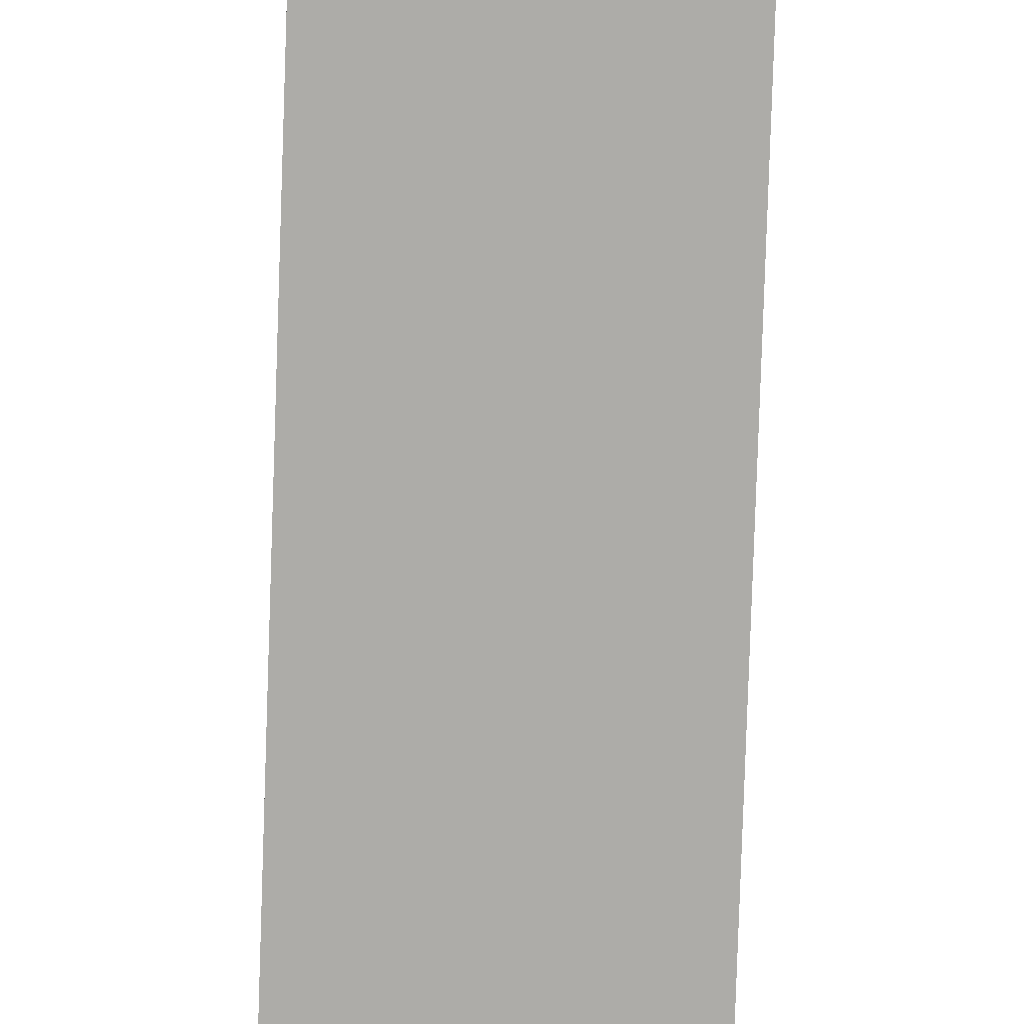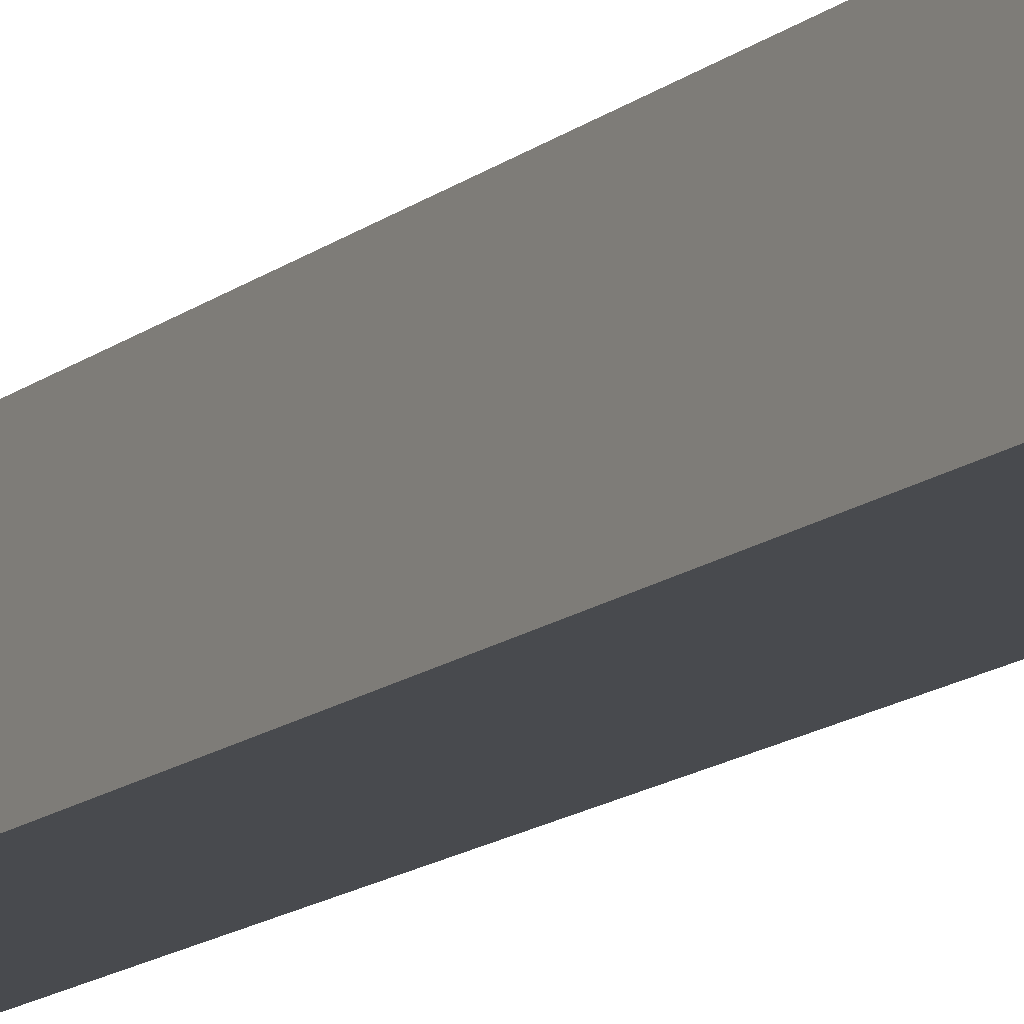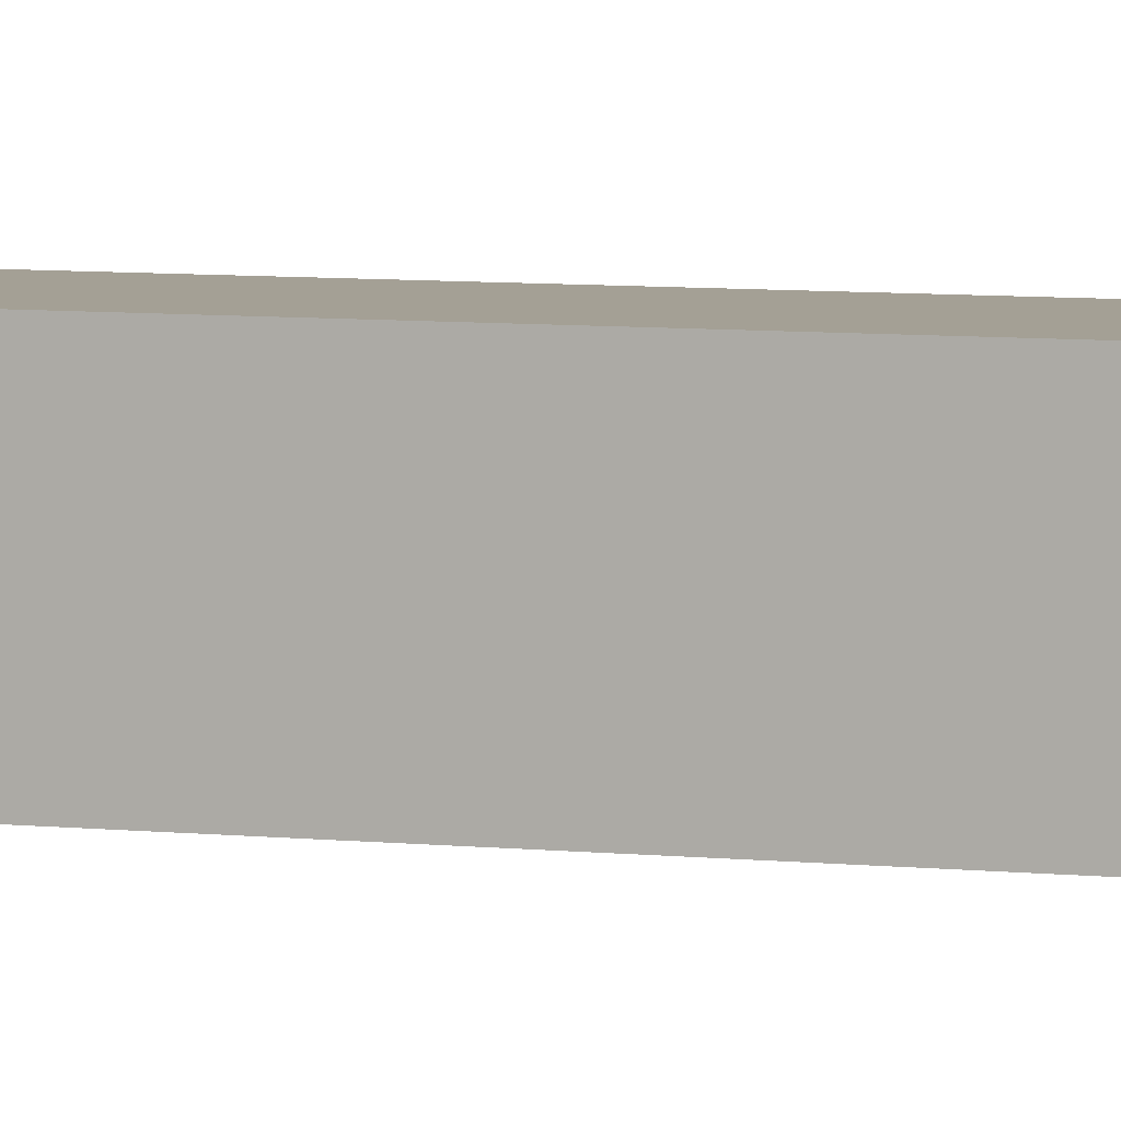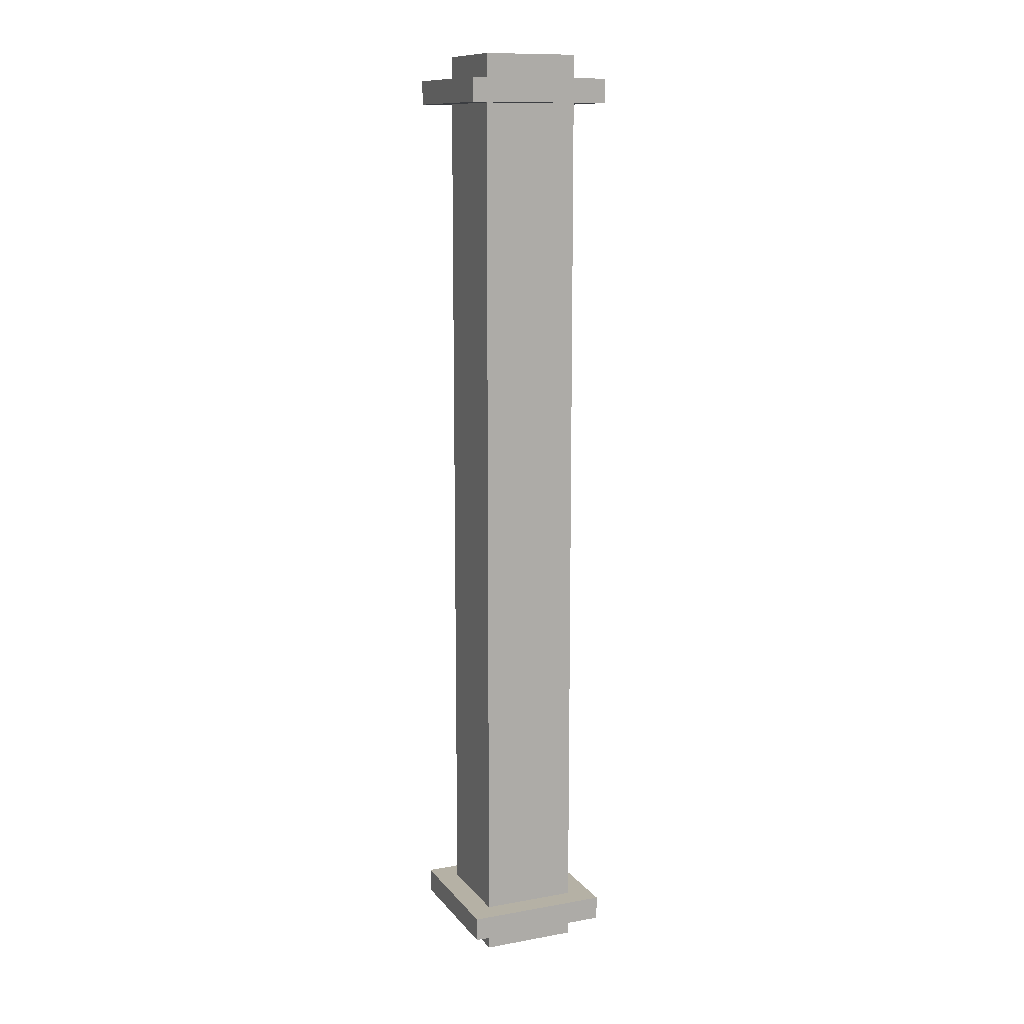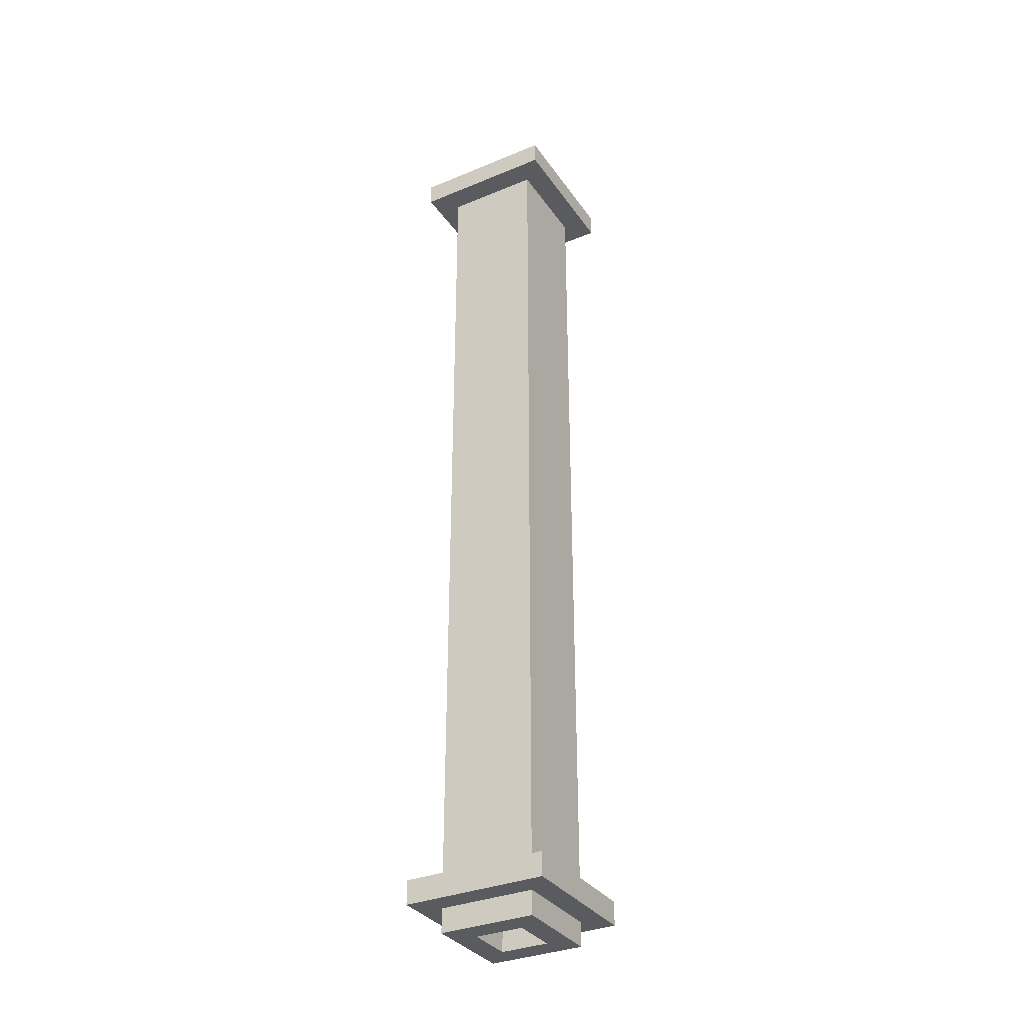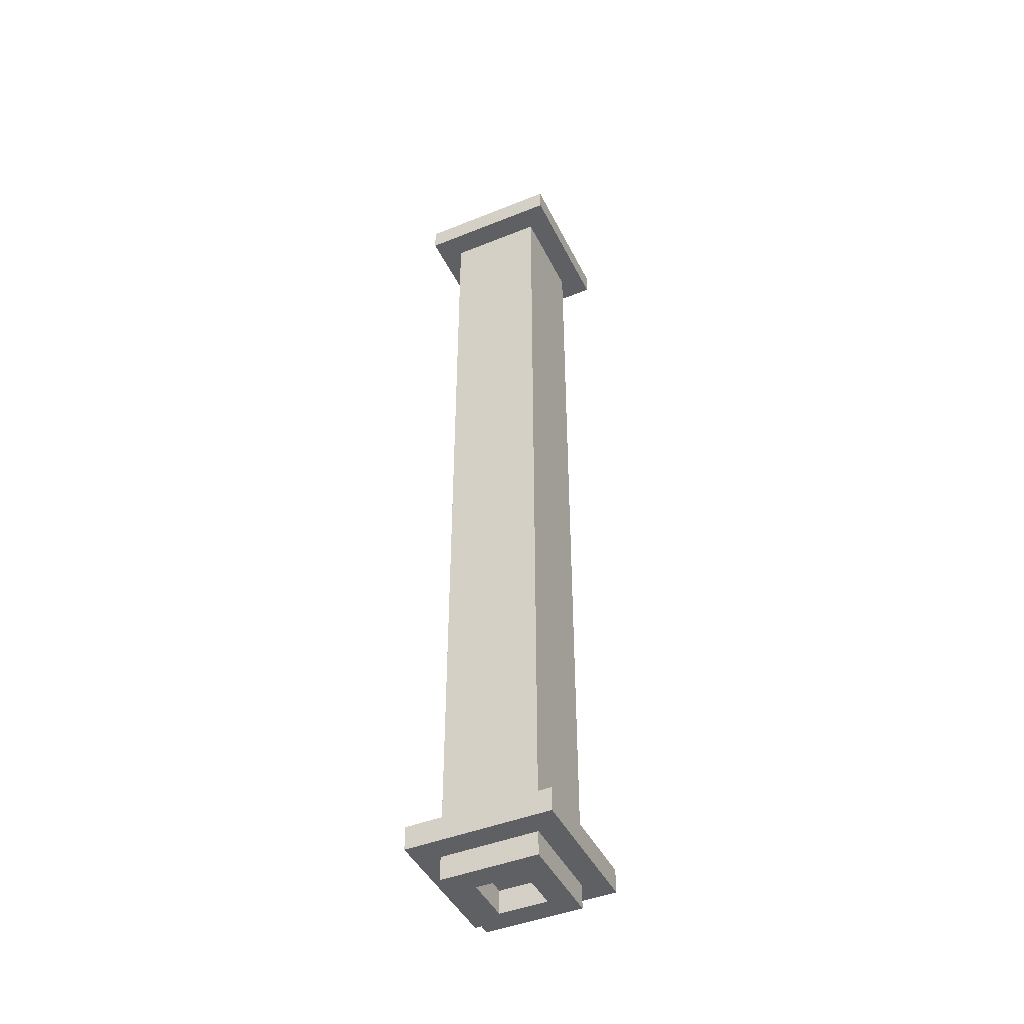
<metadata>
{"format":"obj","ext":"obj","renderer":"f3d","projection":"perspective","resolution":1024,"background":"white","views":[{"elev":-76.6,"azim":178.1,"up":"+Y"},{"elev":-13.3,"azim":150.4,"up":"+Y"},{"elev":5.7,"azim":110.3,"up":"+Y"},{"elev":11.9,"azim":156.9,"up":"+Z"},{"elev":-33.5,"azim":29.5,"up":"+Z"},{"elev":-44.6,"azim":-154.9,"up":"+Z"}]}
</metadata>
<code>
o Tuyau
v -0.3 0.5 5.4
v -0.3 0.5 5.3
v -0.3 0.5 1.7
v -0.3 0.5 1.6
v -0.3 1.1 5.4
v -0.3 1.1 5.3
v -0.3 1.1 1.7
v -0.3 1.1 1.6
v -0.2 0.6 5.5
v -0.2 0.6 5.4
v -0.2 0.6 5.3
v -0.2 0.6 1.7
v -0.2 0.6 1.6
v -0.2 0.6 1.5
v -0.2 0.7 5.3
v -0.2 0.7 1.7
v -0.2 0.9 5.3
v -0.2 0.9 1.7
v -0.2 1 5.5
v -0.2 1 5.4
v -0.2 1 5.3
v -0.2 1 1.7
v -0.2 1 1.6
v -0.2 1 1.5
v 0.1 0.7 5.5
v 0.1 0.7 5.4
v 0.1 0.7 1.6
v 0.1 0.7 1.5
v 0.1 0.9 5.5
v 0.1 0.9 5.4
v 0.1 0.9 1.6
v 0.1 0.9 1.5
v -0.1 0.7 5.5
v -0.1 0.7 5.4
v -0.1 0.7 1.6
v -0.1 0.7 1.5
v -0.1 0.9 5.5
v -0.1 0.9 5.4
v -0.1 0.9 1.6
v -0.1 0.9 1.5
v 0.2 0.6 5.5
v 0.2 0.6 5.4
v 0.2 0.6 5.3
v 0.2 0.6 1.7
v 0.2 0.6 1.6
v 0.2 0.6 1.5
v 0.2 0.7 5.3
v 0.2 0.7 1.7
v 0.2 0.9 5.3
v 0.2 0.9 1.7
v 0.2 1 5.5
v 0.2 1 5.4
v 0.2 1 5.3
v 0.2 1 1.7
v 0.2 1 1.6
v 0.2 1 1.5
v 0.3 0.5 5.4
v 0.3 0.5 5.3
v 0.3 0.5 1.7
v 0.3 0.5 1.6
v 0.3 1.1 5.4
v 0.3 1.1 5.3
v 0.3 1.1 1.7
v 0.3 1.1 1.6
v -0.2 0.6 5.5
v -0.2 1 5.5
v -0.1 0.7 5.5
v -0.1 0.9 5.5
v 0.1 0.7 5.5
v 0.1 0.9 5.5
v 0.2 0.6 5.5
v 0.2 1 5.5
v -0.3 0.5 5.4
v -0.3 1.1 5.4
v -0.2 0.6 5.4
v -0.2 1 5.4
v -0.1 0.7 5.4
v -0.1 0.9 5.4
v 0.1 0.7 5.4
v 0.1 0.9 5.4
v 0.2 0.6 5.4
v 0.2 1 5.4
v 0.3 0.5 5.4
v 0.3 1.1 5.4
v -0.3 0.5 1.7
v -0.3 1.1 1.7
v -0.2 0.6 1.7
v -0.2 0.7 1.7
v -0.2 0.9 1.7
v -0.2 1 1.7
v -0.1 1 1.7
v 0.1 1 1.7
v 0.2 0.6 1.7
v 0.2 0.7 1.7
v 0.2 0.9 1.7
v 0.2 1 1.7
v 0.3 0.5 1.7
v 0.3 1.1 1.7
v -0.3 0.5 5.3
v -0.3 1.1 5.3
v -0.2 0.6 5.3
v -0.2 0.7 5.3
v -0.2 0.9 5.3
v -0.2 1 5.3
v -0.1 1 5.3
v 0.1 1 5.3
v 0.2 0.6 5.3
v 0.2 0.7 5.3
v 0.2 0.9 5.3
v 0.2 1 5.3
v 0.3 0.5 5.3
v 0.3 1.1 5.3
v -0.3 0.5 1.6
v -0.3 1.1 1.6
v -0.2 0.6 1.6
v -0.2 1 1.6
v -0.1 0.7 1.6
v -0.1 0.9 1.6
v 0.1 0.7 1.6
v 0.1 0.9 1.6
v 0.2 0.6 1.6
v 0.2 1 1.6
v 0.3 0.5 1.6
v 0.3 1.1 1.6
v -0.2 0.6 1.5
v -0.2 1 1.5
v -0.1 0.7 1.5
v -0.1 0.9 1.5
v 0.1 0.7 1.5
v 0.1 0.9 1.5
v 0.2 0.6 1.5
v 0.2 1 1.5
v -0.3 0.5 5.4
v 0.3 0.5 5.4
v -0.3 0.5 5.3
v 0.3 0.5 5.3
v -0.3 0.5 1.7
v 0.3 0.5 1.7
v -0.3 0.5 1.6
v 0.3 0.5 1.6
v -0.2 0.6 5.5
v 0.2 0.6 5.5
v -0.2 0.6 5.4
v 0.2 0.6 5.4
v -0.2 0.6 5.3
v 0.2 0.6 5.3
v -0.2 0.6 1.7
v 0.2 0.6 1.7
v -0.2 0.6 1.6
v 0.2 0.6 1.6
v -0.2 0.6 1.5
v 0.2 0.6 1.5
v -0.1 0.9 5.5
v 0.1 0.9 5.5
v -0.1 0.9 5.4
v 0.1 0.9 5.4
v -0.1 0.9 1.6
v 0.1 0.9 1.6
v -0.1 0.9 1.5
v 0.1 0.9 1.5
v -0.1 0.7 5.5
v 0.1 0.7 5.5
v -0.1 0.7 5.4
v 0.1 0.7 5.4
v -0.1 0.7 1.6
v 0.1 0.7 1.6
v -0.1 0.7 1.5
v 0.1 0.7 1.5
v -0.2 1 5.5
v 0.2 1 5.5
v -0.2 1 5.4
v 0.2 1 5.4
v -0.2 1 5.3
v -0.1 1 5.3
v 0.1 1 5.3
v 0.2 1 5.3
v -0.2 1 1.7
v -0.1 1 1.7
v 0.1 1 1.7
v 0.2 1 1.7
v -0.2 1 1.6
v 0.2 1 1.6
v -0.2 1 1.5
v 0.2 1 1.5
v -0.3 1.1 5.4
v 0.3 1.1 5.4
v -0.3 1.1 5.3
v 0.3 1.1 5.3
v -0.3 1.1 1.7
v 0.3 1.1 1.7
v -0.3 1.1 1.6
v 0.3 1.1 1.6
f 5 2 1
f 6 2 5
f 7 4 3
f 8 4 7
f 15 12 11
f 16 12 15
f 17 16 15
f 18 16 17
f 19 10 9
f 20 10 19
f 21 18 17
f 22 18 21
f 23 14 13
f 24 14 23
f 29 26 25
f 30 26 29
f 31 28 27
f 32 28 31
f 33 34 37
f 37 34 38
f 35 36 39
f 39 36 40
f 43 44 47
f 47 44 48
f 47 48 49
f 49 48 50
f 41 42 51
f 51 42 52
f 49 50 53
f 53 50 54
f 45 46 55
f 55 46 56
f 57 58 61
f 61 58 62
f 59 60 63
f 63 60 64
f 67 66 65
f 68 66 67
f 69 67 65
f 70 66 68
f 71 69 65
f 71 70 69
f 72 66 70
f 72 70 71
f 75 74 73
f 76 74 75
f 79 78 77
f 80 78 79
f 81 75 73
f 82 74 76
f 83 81 73
f 83 82 81
f 84 74 82
f 84 82 83
f 87 86 85
f 88 86 87
f 89 86 88
f 90 86 89
f 91 86 90
f 92 86 91
f 93 87 85
f 96 86 92
f 97 95 94
f 97 96 95
f 97 93 85
f 97 94 93
f 98 86 96
f 98 96 97
f 99 100 101
f 101 100 102
f 102 100 103
f 103 100 104
f 104 100 105
f 105 100 106
f 99 101 107
f 106 100 110
f 108 109 111
f 109 110 111
f 99 107 111
f 107 108 111
f 110 100 112
f 111 110 112
f 113 114 115
f 115 114 116
f 117 118 119
f 119 118 120
f 113 115 121
f 116 114 122
f 113 121 123
f 121 122 123
f 122 114 124
f 123 122 124
f 125 126 127
f 127 126 128
f 125 127 129
f 128 126 130
f 125 129 131
f 129 130 131
f 130 126 132
f 131 130 132
f 135 134 133
f 136 134 135
f 139 138 137
f 140 138 139
f 143 142 141
f 144 142 143
f 147 146 145
f 148 146 147
f 151 150 149
f 152 150 151
f 155 154 153
f 156 154 155
f 159 158 157
f 160 158 159
f 161 162 163
f 163 162 164
f 165 166 167
f 167 166 168
f 169 170 171
f 171 170 172
f 173 174 177
f 174 175 178
f 177 174 178
f 175 176 179
f 178 175 179
f 179 176 180
f 181 182 183
f 183 182 184
f 185 186 187
f 187 186 188
f 189 190 191
f 191 190 192

</code>
